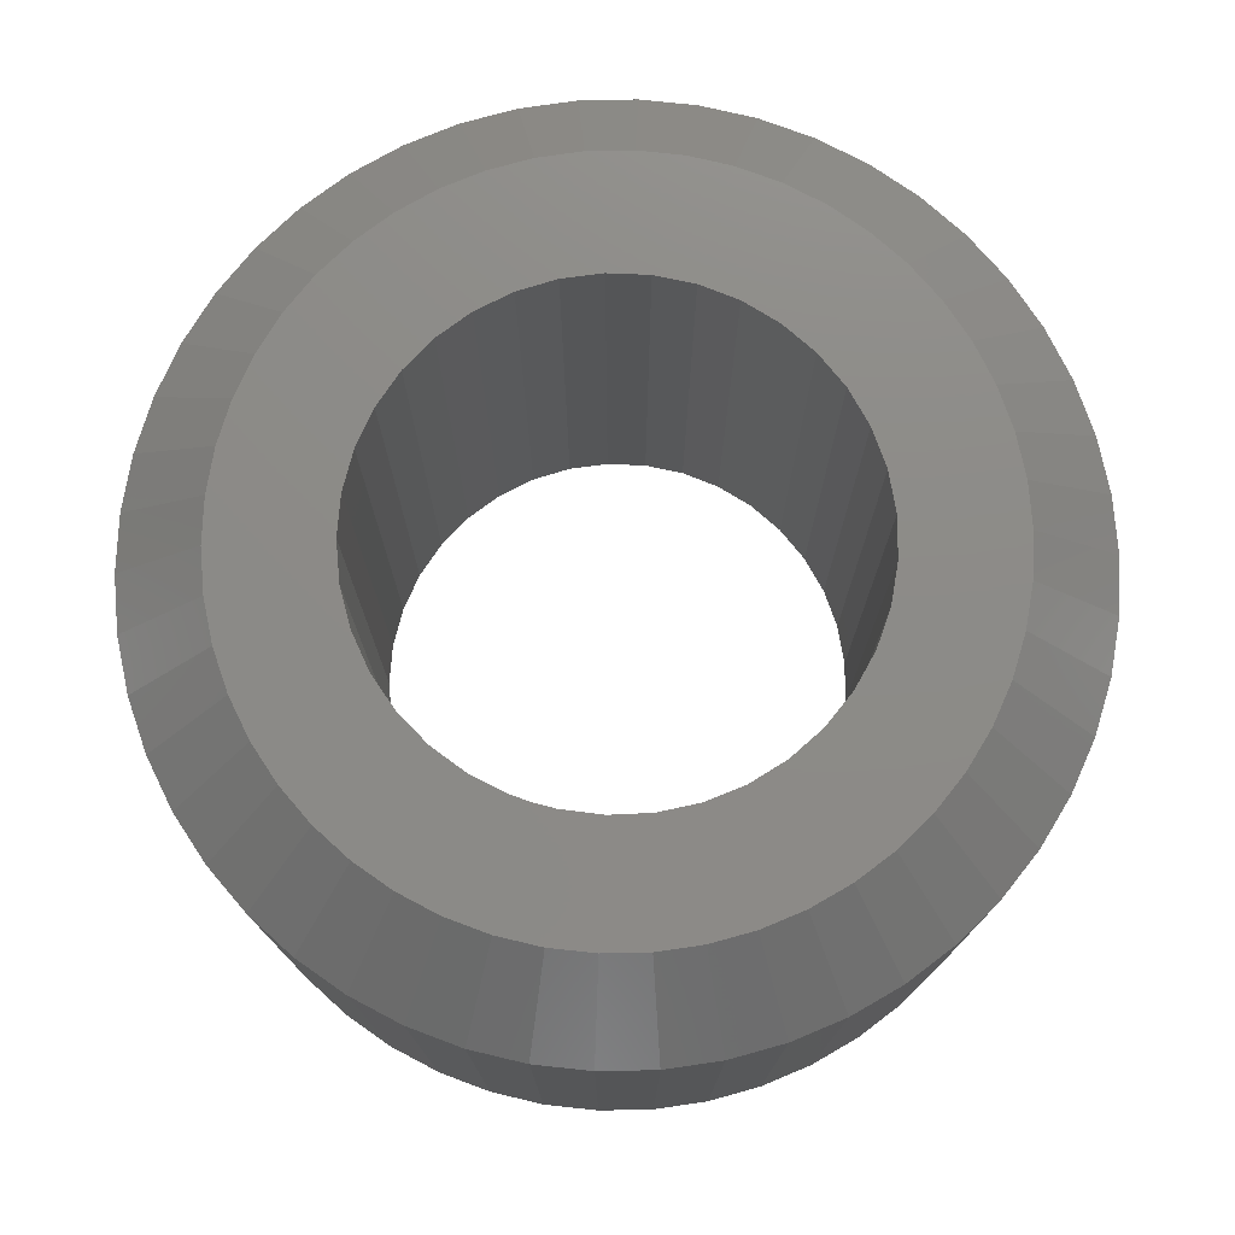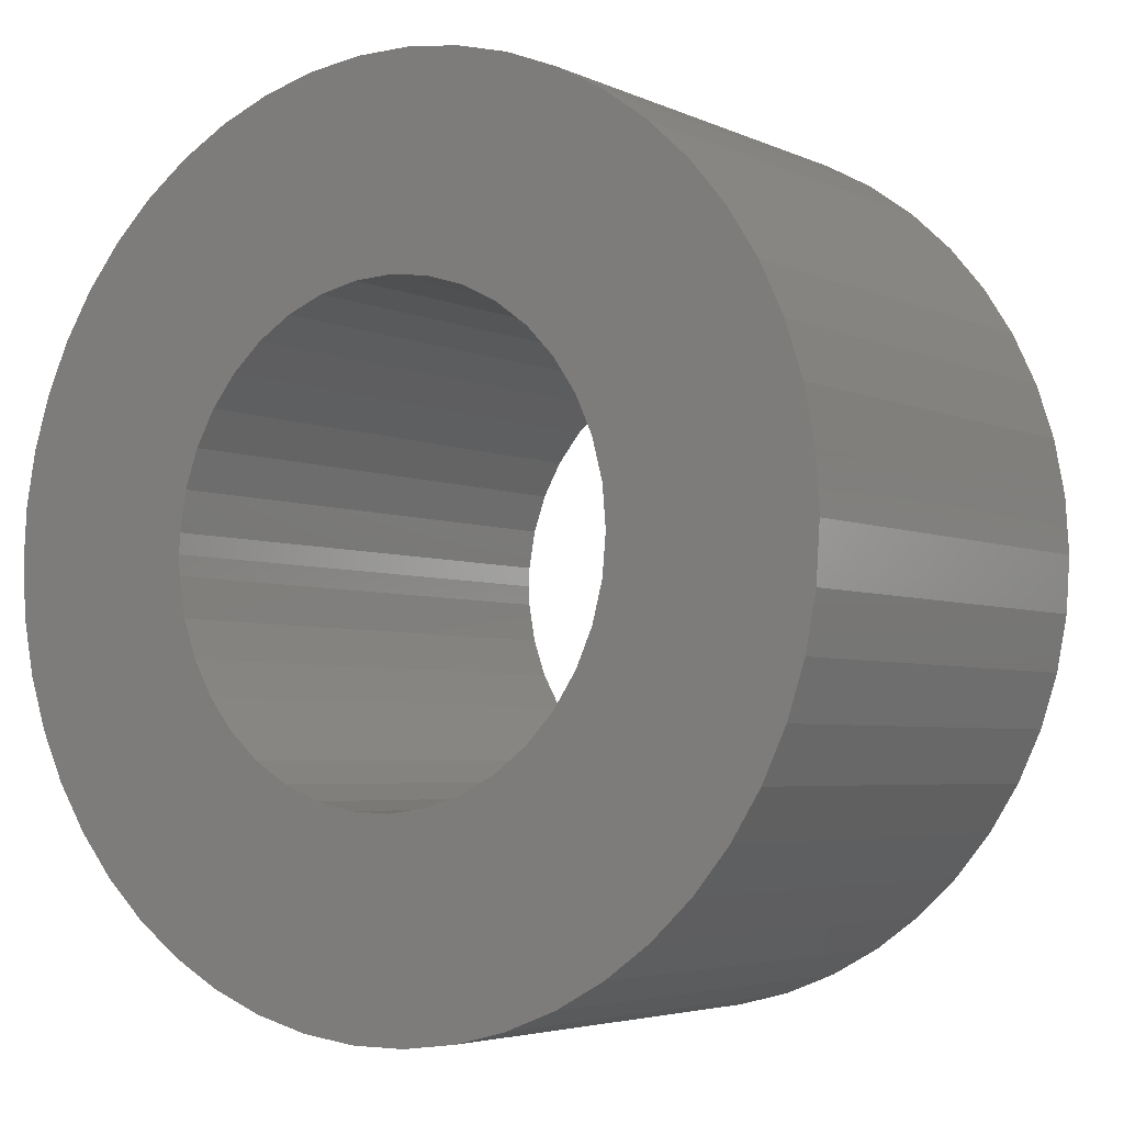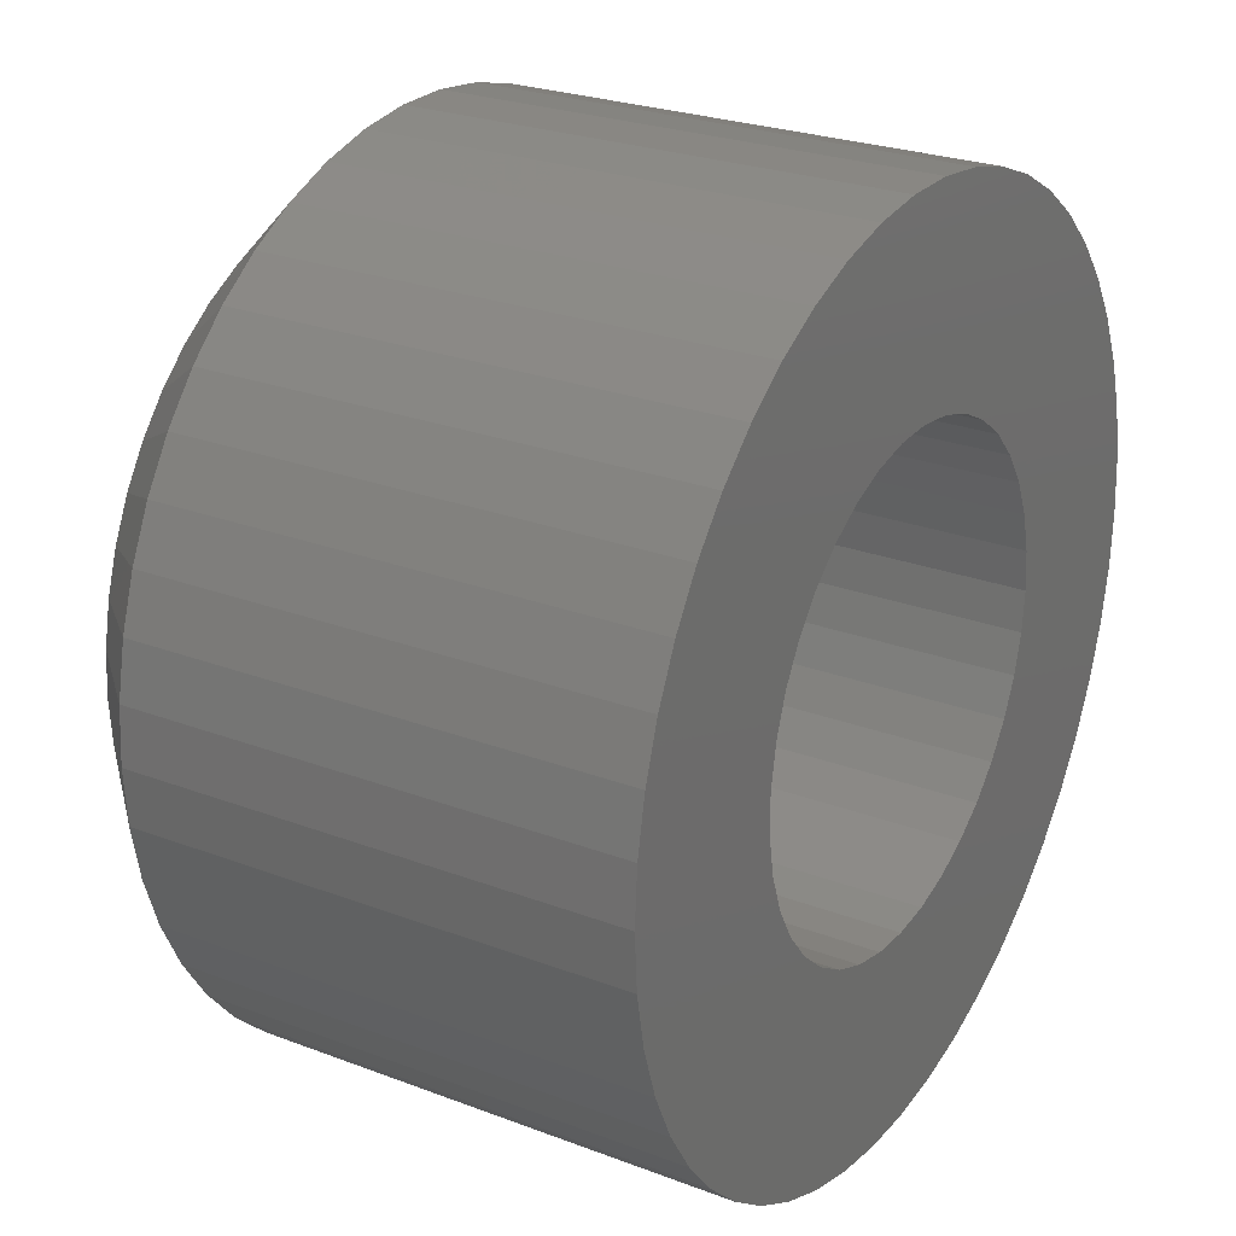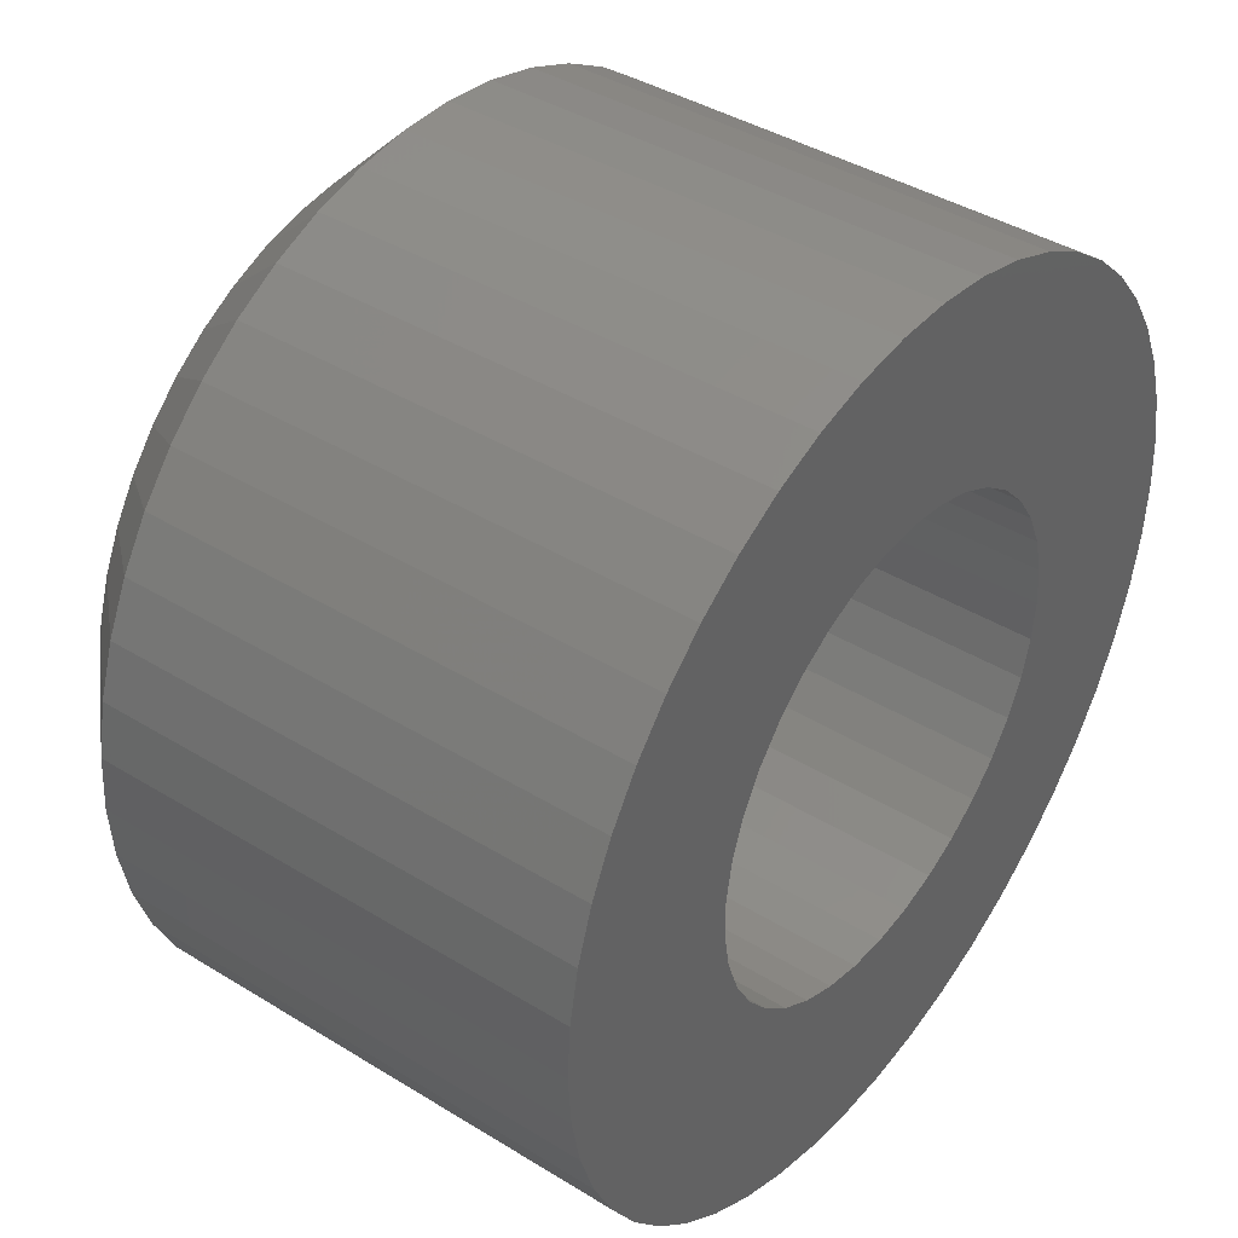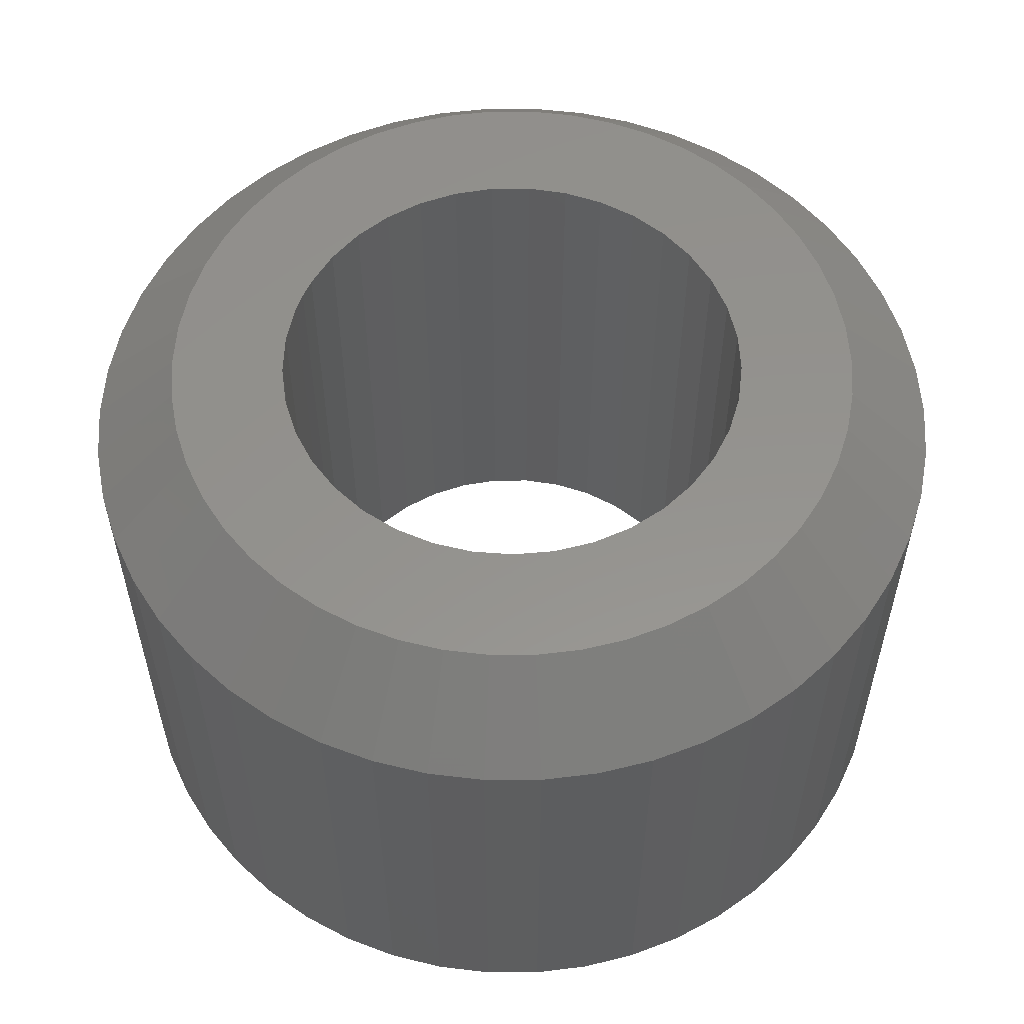
<metadata>
{"format":"stl","ext":"stl","renderer":"f3d","projection":"perspective","resolution":1024,"background":"white","views":[{"elev":76.1,"azim":106.9,"up":"+Z"},{"elev":-4.2,"azim":-145.5,"up":"+Y"},{"elev":25.6,"azim":121.3,"up":"+Y"},{"elev":41.1,"azim":126.8,"up":"+Y"},{"elev":56.3,"azim":-158.5,"up":"+Z"}]}
</metadata>
<code>
# stl→obj: 226 verts, 452 faces
v -2.661 -0.4563 0
v -2.7 -6.613e-16 0
v -2.7 -6.613e-16 6.4
v -2.546 -0.8995 0
v -2.661 -0.4563 6.4
v -2.357 -1.317 0
v -2.546 -0.8995 6.4
v -2.101 -1.696 0
v -2.357 -1.317 6.4
v -1.784 -2.027 0
v -2.101 -1.696 6.4
v -1.416 -2.299 0
v -1.784 -2.027 6.4
v -1.007 -2.505 0
v -1.416 -2.299 6.4
v -0.5688 -2.639 0
v -1.007 -2.505 6.4
v -0.1146 -2.698 0
v -0.5688 -2.639 6.4
v 0.3429 -2.678 0
v -0.1146 -2.698 6.4
v 0.7906 -2.582 0
v 0.3429 -2.678 6.4
v 1.216 -2.411 0
v 0.7906 -2.582 6.4
v 1.606 -2.171 0
v 1.216 -2.411 6.4
v 1.949 -1.868 0
v 1.606 -2.171 6.4
v 2.237 -1.512 0
v 1.949 -1.868 6.4
v 2.46 -1.112 0
v 2.237 -1.512 6.4
v 2.613 -0.6803 0
v 2.46 -1.112 6.4
v 2.69 -0.229 0
v 2.613 -0.6803 6.4
v 2.69 0.229 6.4
v 2.69 0.229 0
v 2.7 9.92e-16 0
v 2.69 -0.229 6.4
v 2.7 3.307e-16 6.4
v 2.613 0.6803 0
v 2.46 1.112 0
v 2.613 0.6803 6.4
v 2.237 1.512 0
v 2.46 1.112 6.4
v 1.949 1.868 0
v 2.237 1.512 6.4
v 1.606 2.171 0
v 1.949 1.868 6.4
v 1.216 2.411 0
v 1.606 2.171 6.4
v 0.7906 2.582 0
v 1.216 2.411 6.4
v 0.3429 2.678 0
v 0.7906 2.582 6.4
v -0.1146 2.698 0
v 0.3429 2.678 6.4
v -0.5688 2.639 0
v -0.1146 2.698 6.4
v -1.007 2.505 0
v -0.5688 2.639 6.4
v -1.416 2.299 0
v -1.007 2.505 6.4
v -1.784 2.027 0
v -1.416 2.299 6.4
v -2.101 1.696 0
v -1.784 2.027 6.4
v -2.357 1.317 0
v -2.101 1.696 6.4
v -2.546 0.8995 0
v -2.357 1.317 6.4
v -2.661 0.4563 0
v -2.546 0.8995 6.4
v -2.661 0.4563 6.4
v 4 -4.839e-15 6.4
v 3.968 0.5013 6.4
v 3.874 0.9948 6.4
v 3.719 1.472 6.4
v 3.505 1.927 6.4
v 3.236 2.351 6.4
v 0.2512 3.992 6.4
v -0.2512 3.992 6.4
v 2.143 3.377 6.4
v 1.703 3.619 6.4
v 1.236 3.804 6.4
v 0.7495 3.929 6.4
v -0.7495 3.929 6.4
v -1.703 3.619 6.4
v -2.143 3.377 6.4
v -2.55 3.082 6.4
v -2.916 2.738 6.4
v -2.916 -2.738 6.4
v -2.55 -3.082 6.4
v 2.916 2.738 6.4
v 2.55 3.082 6.4
v -1.236 3.804 6.4
v -3.236 2.351 6.4
v -3.505 1.927 6.4
v -3.719 1.472 6.4
v -3.874 0.9948 6.4
v -3.236 -2.351 6.4
v -2.143 -3.377 6.4
v -3.968 0.5013 6.4
v -4 -9.797e-16 6.4
v -1.703 -3.619 6.4
v -1.236 -3.804 6.4
v -0.7495 -3.929 6.4
v -3.874 -0.9948 6.4
v -3.719 -1.472 6.4
v -3.968 -0.5013 6.4
v -3.505 -1.927 6.4
v -0.2512 -3.992 6.4
v 0.2512 -3.992 6.4
v 0.7495 -3.929 6.4
v 1.236 -3.804 6.4
v 1.703 -3.619 6.4
v 2.143 -3.377 6.4
v 2.55 -3.082 6.4
v 2.916 -2.738 6.4
v 3.505 -1.927 6.4
v 3.236 -2.351 6.4
v 3.719 -1.472 6.4
v 3.874 -0.9948 6.4
v 3.968 -0.5013 6.4
v -3.645 -3.423 0
v 2.679 4.222 0
v 2.679 -4.222 0
v 2.129 -4.524 0
v -1.545 -4.755 0
v -3.187 -3.853 0
v -4.843 1.243 0
v -4.649 1.841 0
v -3.645 3.423 0
v -3.187 3.853 0
v 0.314 4.99 0
v 2.129 4.524 0
v 3.187 3.853 0
v 3.645 3.423 0
v 4.382 -2.409 0
v 4.045 -2.939 0
v 3.187 -3.853 0
v 1.545 -4.755 0
v 0.9369 -4.911 0
v -0.9369 -4.911 0
v -2.129 -4.524 0
v -2.679 -4.222 0
v -4.045 -2.939 0
v -4.961 0.6267 0
v -4.382 2.409 0
v -4.045 2.939 0
v -2.679 4.222 0
v -1.545 4.755 0
v -0.9369 4.911 0
v -0.314 4.99 0
v 4.045 2.939 0
v 4.382 2.409 0
v 5 6.123e-16 0
v 4.961 -0.6267 0
v 4.649 -1.841 0
v 0.314 -4.99 0
v -0.314 -4.99 0
v -2.129 4.524 0
v 0.9369 4.911 0
v 1.545 4.755 0
v 4.843 -1.243 0
v 3.645 -3.423 0
v -4.382 -2.409 0
v 4.649 1.841 0
v 4.843 1.243 0
v 4.961 0.6267 0
v -4.649 -1.841 0
v -4.843 -1.243 0
v -4.961 -0.6267 0
v -5 -1.225e-15 0
v -5 0 5.4
v -4.961 0.6267 5.4
v -4.843 1.243 5.4
v -4.649 1.841 5.4
v -4.382 2.409 5.4
v -4.045 2.939 5.4
v -3.645 3.423 5.4
v -3.187 3.853 5.4
v -2.679 4.222 5.4
v -2.129 4.524 5.4
v -1.545 4.755 5.4
v -0.9369 4.911 5.4
v -0.314 4.99 5.4
v 0.314 4.99 5.4
v 0.9369 4.911 5.4
v 1.545 4.755 5.4
v 2.129 4.524 5.4
v 2.679 4.222 5.4
v 3.187 3.853 5.4
v 3.645 3.423 5.4
v 4.045 2.939 5.4
v 4.382 2.409 5.4
v 4.649 1.841 5.4
v 4.843 1.243 5.4
v 4.961 0.6267 5.4
v 5 -6.049e-15 5.4
v 4.961 -0.6267 5.4
v 4.843 -1.243 5.4
v 4.649 -1.841 5.4
v 4.382 -2.409 5.4
v 4.045 -2.939 5.4
v 3.645 -3.423 5.4
v 3.187 -3.853 5.4
v 2.679 -4.222 5.4
v 2.129 -4.524 5.4
v 1.545 -4.755 5.4
v 0.9369 -4.911 5.4
v 0.314 -4.99 5.4
v -0.314 -4.99 5.4
v -0.9369 -4.911 5.4
v -1.545 -4.755 5.4
v -2.129 -4.524 5.4
v -2.679 -4.222 5.4
v -3.187 -3.853 5.4
v -3.645 -3.423 5.4
v -4.045 -2.939 5.4
v -4.382 -2.409 5.4
v -4.649 -1.841 5.4
v -4.843 -1.243 5.4
v -4.961 -0.6267 5.4
f 1 2 3
f 4 1 5
f 6 4 7
f 8 6 9
f 10 8 11
f 12 10 13
f 14 12 15
f 16 14 17
f 18 16 19
f 20 18 21
f 22 20 23
f 24 22 25
f 26 24 27
f 28 26 29
f 30 28 31
f 32 30 33
f 34 32 35
f 36 34 37
f 38 39 40
f 36 41 42
f 42 40 36
f 43 39 38
f 44 43 45
f 46 44 47
f 48 46 49
f 50 48 51
f 52 50 53
f 54 52 55
f 56 54 57
f 58 56 59
f 60 58 61
f 62 60 63
f 64 62 65
f 66 64 67
f 68 66 69
f 70 68 71
f 72 70 73
f 74 72 75
f 2 74 76
f 76 3 2
f 75 76 74
f 73 75 72
f 71 73 70
f 69 71 68
f 67 69 66
f 65 67 64
f 63 65 62
f 61 63 60
f 59 61 58
f 57 59 56
f 55 57 54
f 53 55 52
f 51 53 50
f 49 51 48
f 47 49 46
f 45 47 44
f 38 45 43
f 40 42 38
f 37 41 36
f 35 37 34
f 33 35 32
f 31 33 30
f 29 31 28
f 27 29 26
f 25 27 24
f 23 25 22
f 21 23 20
f 19 21 18
f 17 19 16
f 15 17 14
f 13 15 12
f 11 13 10
f 9 11 8
f 7 9 6
f 5 7 4
f 3 5 1
f 77 78 38
f 78 79 45
f 45 38 78
f 80 47 45
f 81 82 49
f 83 84 61
f 45 79 80
f 47 80 81
f 85 86 55
f 86 87 57
f 88 59 57
f 59 88 83
f 89 63 61
f 90 91 67
f 92 69 67
f 93 71 69
f 94 95 13
f 49 47 81
f 82 96 51
f 97 53 51
f 53 97 85
f 57 87 88
f 61 84 89
f 98 65 63
f 67 91 92
f 69 92 93
f 99 100 73
f 101 75 73
f 102 76 75
f 11 103 94
f 95 104 15
f 51 49 82
f 55 53 85
f 61 59 83
f 63 89 98
f 93 99 71
f 73 100 101
f 75 101 102
f 105 106 3
f 15 13 95
f 107 17 15
f 108 109 19
f 51 96 97
f 98 90 65
f 73 71 99
f 3 76 105
f 110 111 7
f 15 104 107
f 17 107 108
f 57 55 86
f 102 105 76
f 112 5 3
f 5 112 110
f 111 113 9
f 103 11 9
f 19 17 108
f 109 114 21
f 115 23 21
f 116 117 25
f 118 27 25
f 119 29 27
f 67 65 90
f 7 5 110
f 9 113 103
f 21 19 109
f 21 114 115
f 25 117 118
f 27 118 119
f 120 121 31
f 122 35 33
f 3 106 112
f 13 11 94
f 25 23 116
f 31 29 120
f 33 123 122
f 124 125 37
f 9 7 111
f 119 120 29
f 123 33 31
f 37 35 124
f 115 116 23
f 122 124 35
f 126 41 37
f 77 42 41
f 31 121 123
f 41 126 77
f 37 125 126
f 38 42 77
f 127 8 10
f 128 50 52
f 129 130 24
f 131 14 16
f 132 10 12
f 10 132 127
f 133 134 72
f 135 136 66
f 137 56 58
f 52 138 128
f 139 140 48
f 141 142 30
f 143 26 28
f 26 143 129
f 130 144 22
f 145 20 22
f 146 16 18
f 16 146 131
f 147 148 12
f 127 149 8
f 150 74 2
f 74 150 133
f 134 151 70
f 152 68 70
f 68 152 135
f 136 153 64
f 154 155 60
f 155 156 58
f 58 156 137
f 48 50 139
f 157 46 48
f 158 44 46
f 159 40 39
f 159 160 36
f 161 32 34
f 32 161 141
f 24 26 129
f 22 144 145
f 162 163 18
f 131 147 14
f 12 148 132
f 72 74 133
f 70 151 152
f 64 66 136
f 164 62 64
f 62 164 154
f 137 165 56
f 165 166 54
f 138 52 54
f 48 140 157
f 46 157 158
f 36 40 159
f 160 167 34
f 30 32 141
f 142 168 28
f 22 24 130
f 20 145 162
f 12 14 147
f 149 169 6
f 70 72 134
f 64 153 164
f 58 60 155
f 54 166 138
f 158 170 44
f 170 171 43
f 172 39 43
f 34 36 160
f 28 30 142
f 18 20 162
f 6 8 149
f 173 4 6
f 174 1 4
f 66 68 135
f 54 56 165
f 43 44 170
f 39 172 159
f 28 168 143
f 6 169 173
f 4 173 174
f 175 176 2
f 60 62 154
f 43 171 172
f 18 163 146
f 2 1 175
f 128 139 50
f 174 175 1
f 34 167 161
f 2 176 150
f 176 177 178
f 150 178 179
f 133 179 180
f 134 180 181
f 151 181 182
f 152 182 183
f 135 183 184
f 136 184 185
f 153 185 186
f 164 186 187
f 154 187 188
f 155 188 189
f 156 189 190
f 137 190 191
f 165 191 192
f 166 192 193
f 138 193 194
f 128 194 195
f 139 195 196
f 140 196 197
f 157 197 198
f 158 198 199
f 170 199 200
f 171 200 201
f 172 201 202
f 159 202 203
f 160 203 204
f 167 204 205
f 161 205 206
f 141 206 207
f 142 207 208
f 168 208 209
f 143 209 210
f 129 210 211
f 130 211 212
f 144 212 213
f 145 213 214
f 162 214 215
f 163 215 216
f 146 216 217
f 131 217 218
f 147 218 219
f 148 219 220
f 132 220 221
f 127 221 222
f 149 222 223
f 169 223 224
f 173 224 225
f 174 225 226
f 175 226 177
f 177 176 175
f 226 175 174
f 225 174 173
f 224 173 169
f 223 169 149
f 222 149 127
f 221 127 132
f 220 132 148
f 219 148 147
f 218 147 131
f 217 131 146
f 216 146 163
f 215 163 162
f 214 162 145
f 213 145 144
f 212 144 130
f 211 130 129
f 210 129 143
f 209 143 168
f 208 168 142
f 207 142 141
f 206 141 161
f 205 161 167
f 204 167 160
f 203 160 159
f 202 159 172
f 201 172 171
f 200 171 170
f 199 170 158
f 198 158 157
f 197 157 140
f 196 140 139
f 195 139 128
f 194 128 138
f 193 138 166
f 192 166 165
f 191 165 137
f 190 137 156
f 189 156 155
f 188 155 154
f 187 154 164
f 186 164 153
f 185 153 136
f 184 136 135
f 183 135 152
f 182 152 151
f 181 151 134
f 180 134 133
f 179 133 150
f 178 150 176
f 177 106 105
f 178 105 102
f 179 102 101
f 180 101 100
f 181 100 99
f 182 99 93
f 183 93 92
f 184 92 91
f 185 91 90
f 186 90 98
f 187 98 89
f 188 89 84
f 189 84 83
f 190 83 88
f 191 88 87
f 192 87 86
f 193 86 85
f 194 85 97
f 195 97 96
f 196 96 82
f 197 82 81
f 198 81 80
f 199 80 79
f 200 79 78
f 201 78 77
f 202 77 126
f 203 126 125
f 204 125 124
f 205 124 122
f 206 122 123
f 207 123 121
f 208 121 120
f 209 120 119
f 210 119 118
f 211 118 117
f 212 117 116
f 213 116 115
f 214 115 114
f 215 114 109
f 216 109 108
f 217 108 107
f 218 107 104
f 219 104 95
f 220 95 94
f 221 94 103
f 222 103 113
f 223 113 111
f 224 111 110
f 225 110 112
f 226 112 106
f 106 177 226
f 112 226 225
f 110 225 224
f 111 224 223
f 113 223 222
f 103 222 221
f 94 221 220
f 95 220 219
f 104 219 218
f 107 218 217
f 108 217 216
f 109 216 215
f 114 215 214
f 115 214 213
f 116 213 212
f 117 212 211
f 118 211 210
f 119 210 209
f 120 209 208
f 121 208 207
f 123 207 206
f 122 206 205
f 124 205 204
f 125 204 203
f 126 203 202
f 77 202 201
f 78 201 200
f 79 200 199
f 80 199 198
f 81 198 197
f 82 197 196
f 96 196 195
f 97 195 194
f 85 194 193
f 86 193 192
f 87 192 191
f 88 191 190
f 83 190 189
f 84 189 188
f 89 188 187
f 98 187 186
f 90 186 185
f 91 185 184
f 92 184 183
f 93 183 182
f 99 182 181
f 100 181 180
f 101 180 179
f 102 179 178
f 105 178 177

</code>
